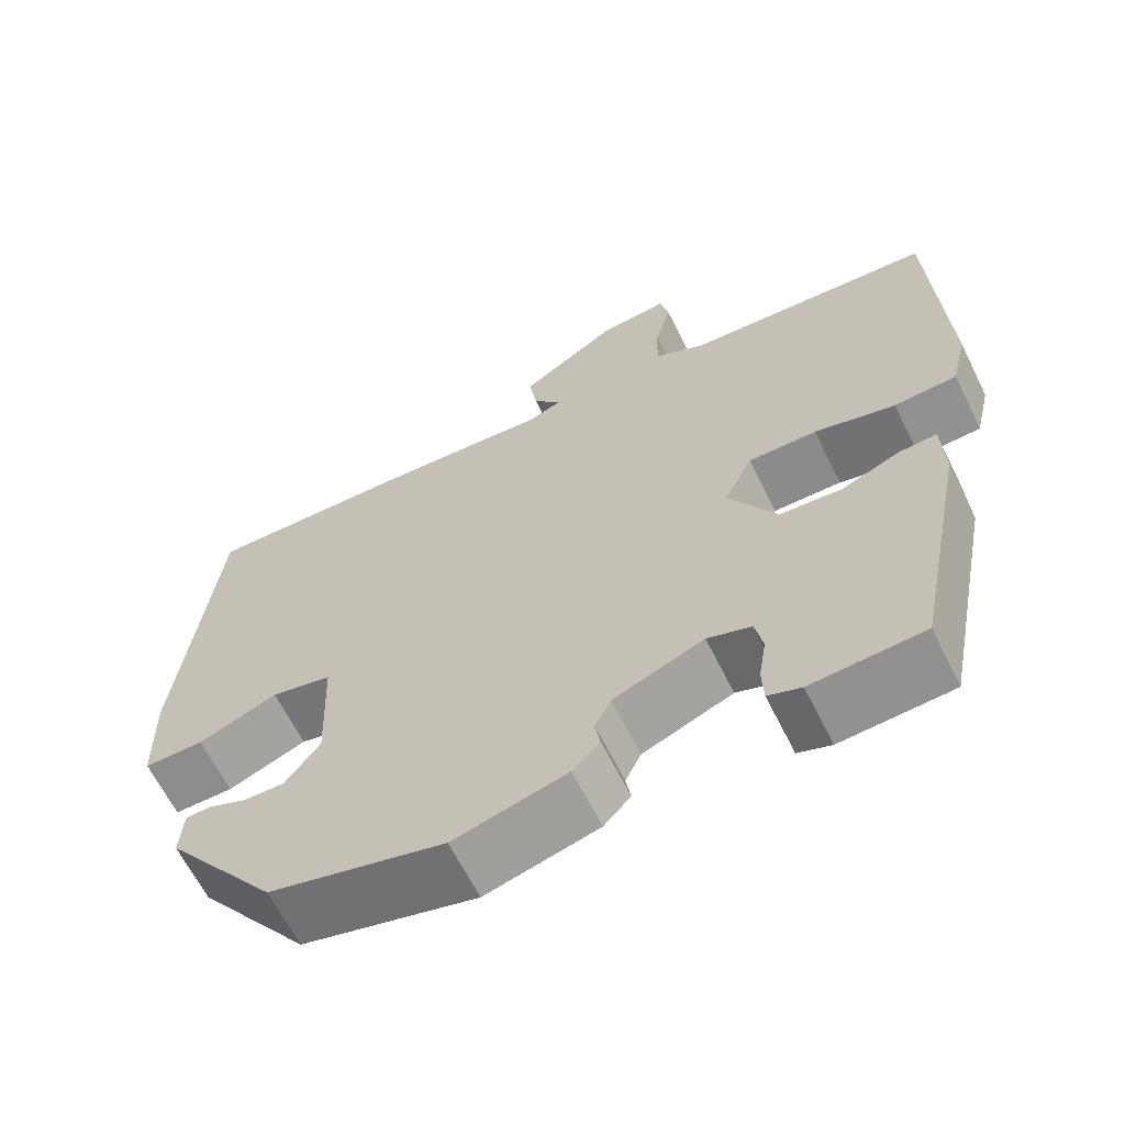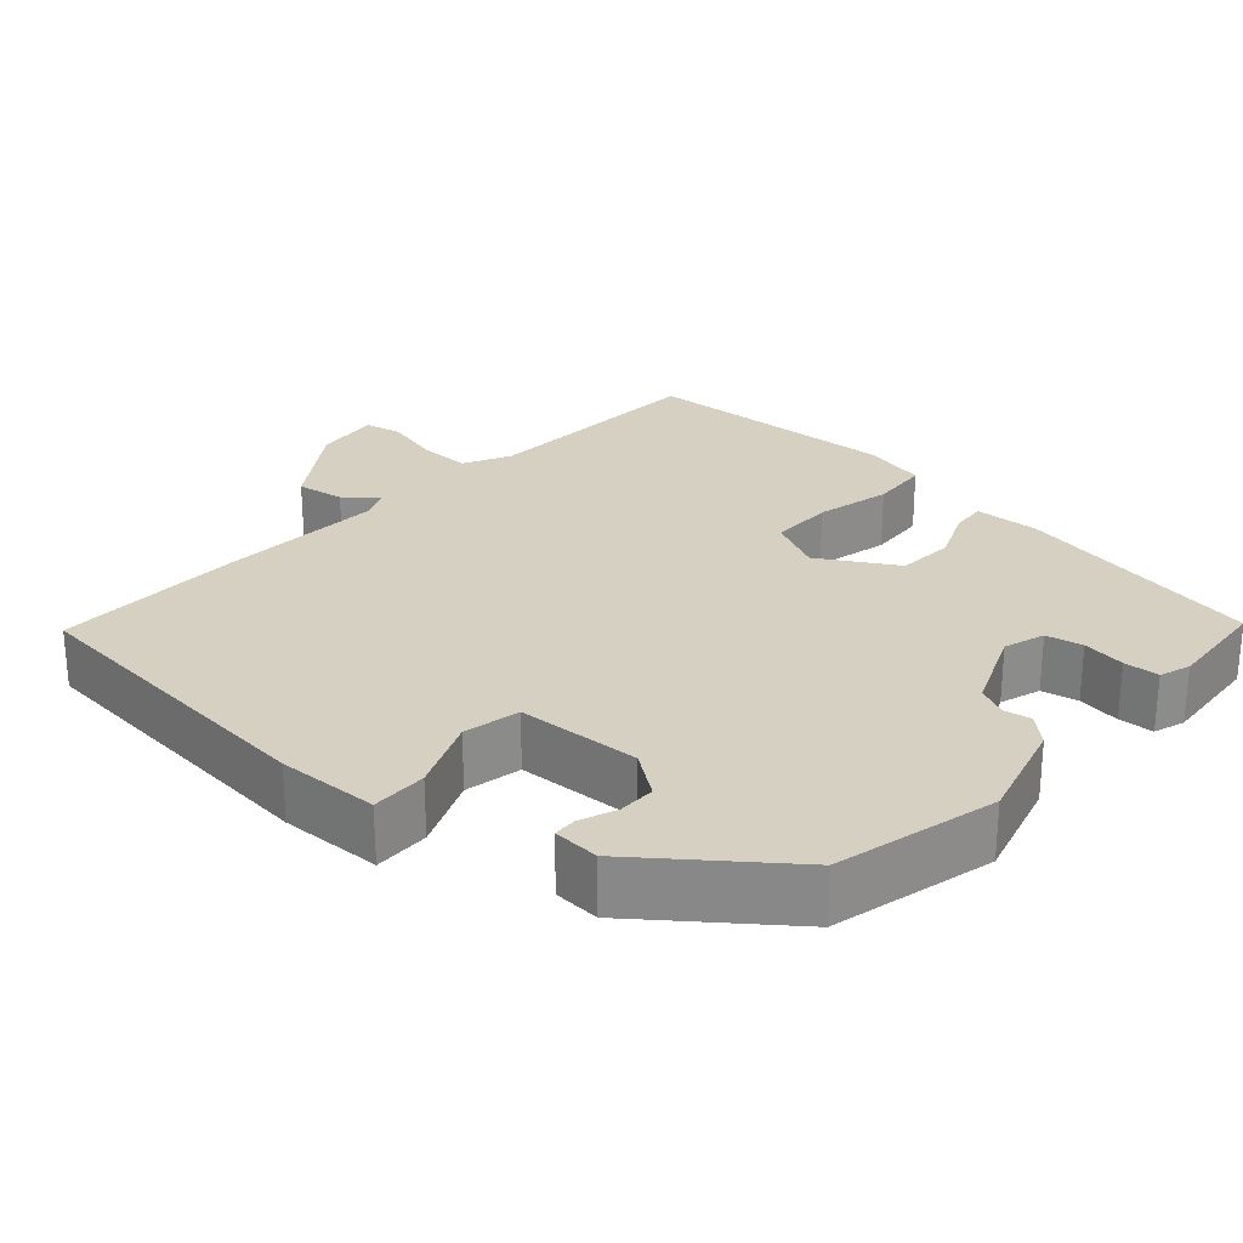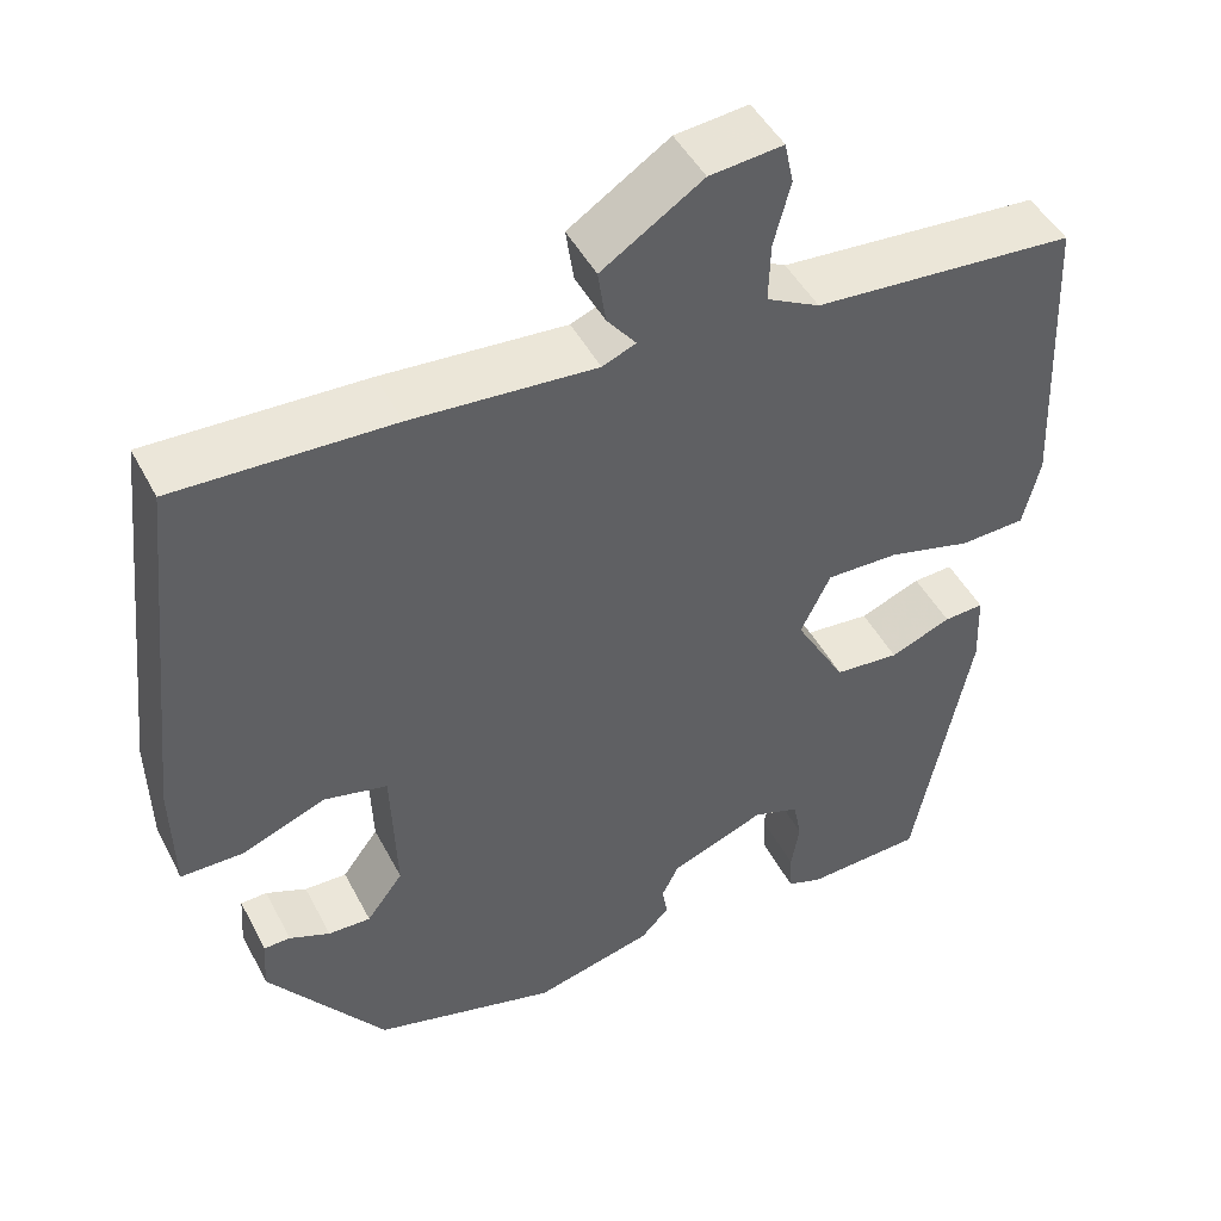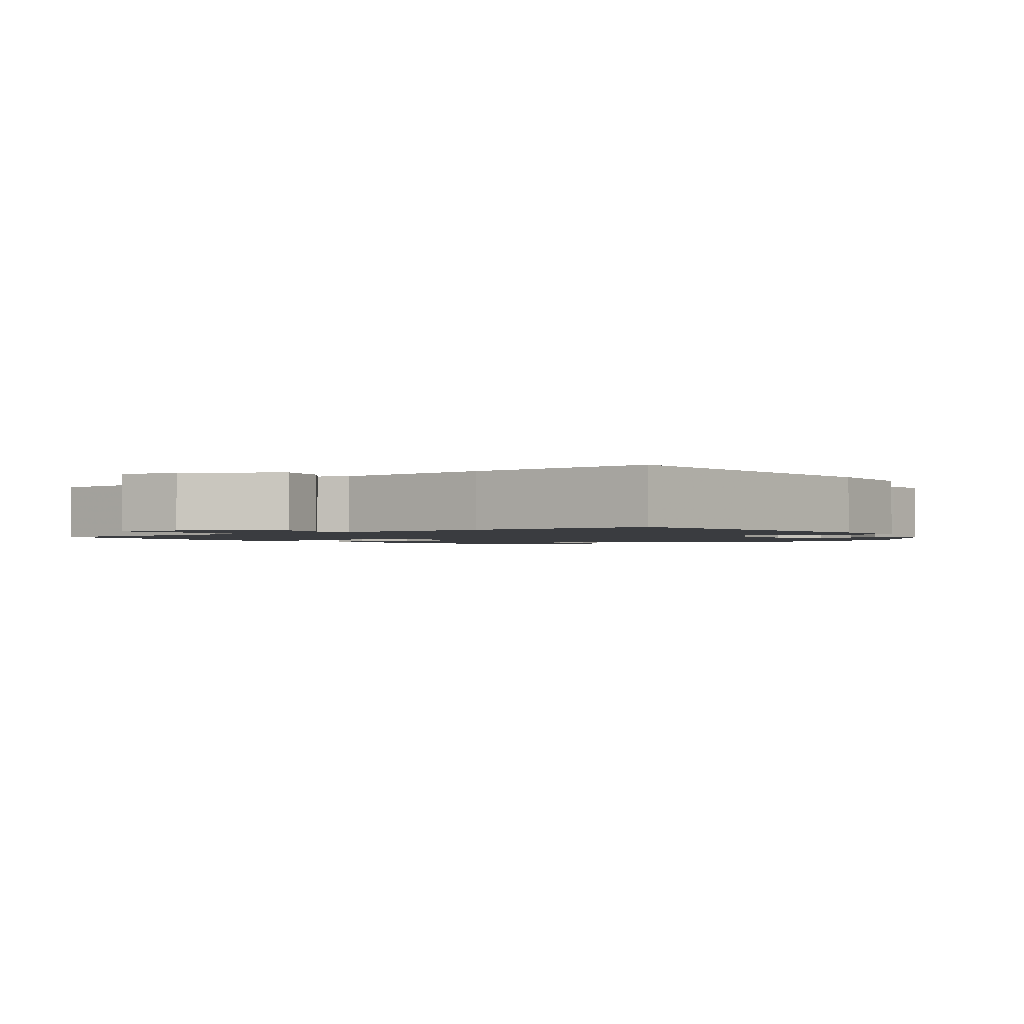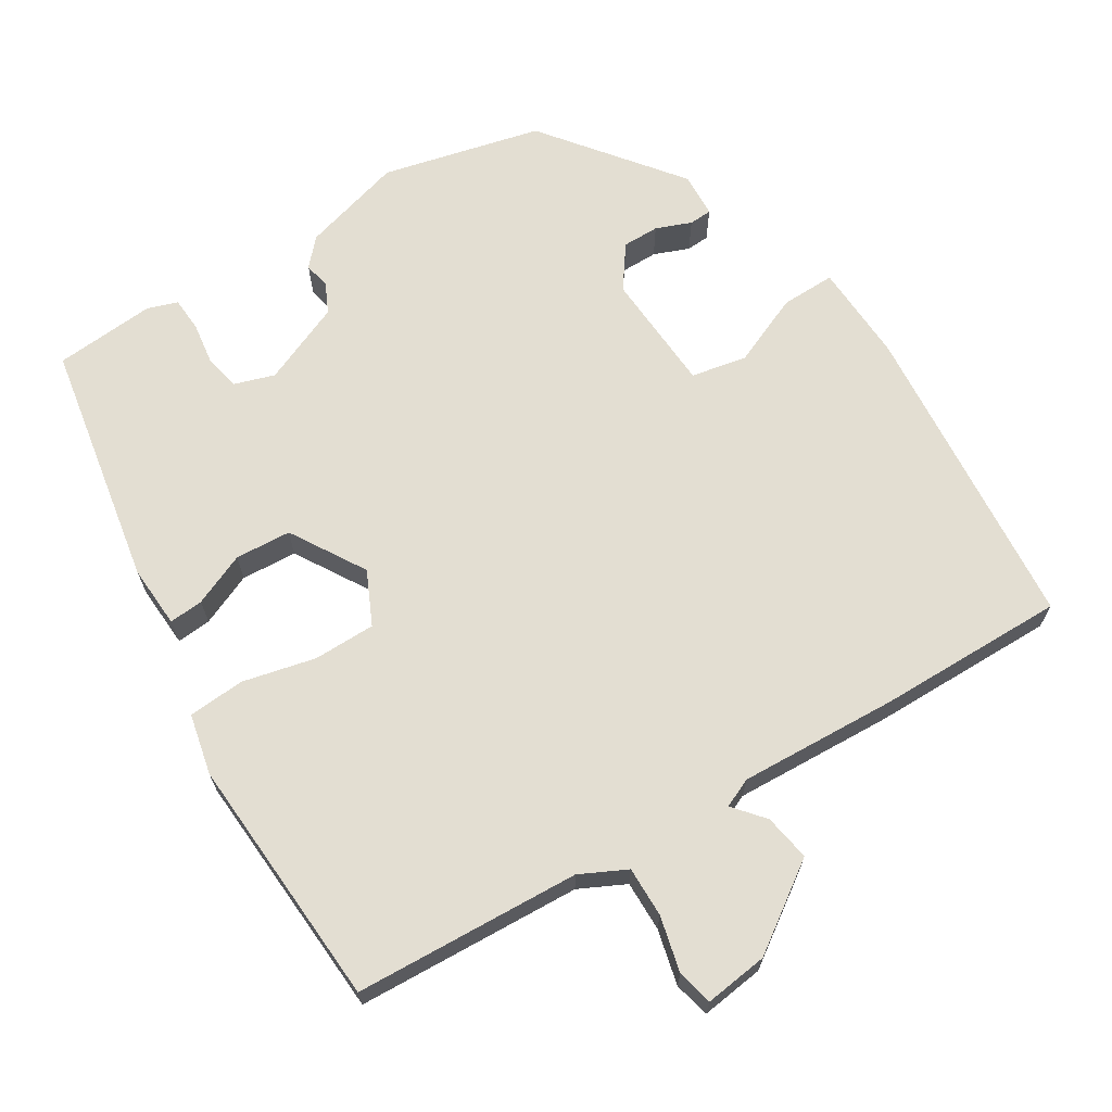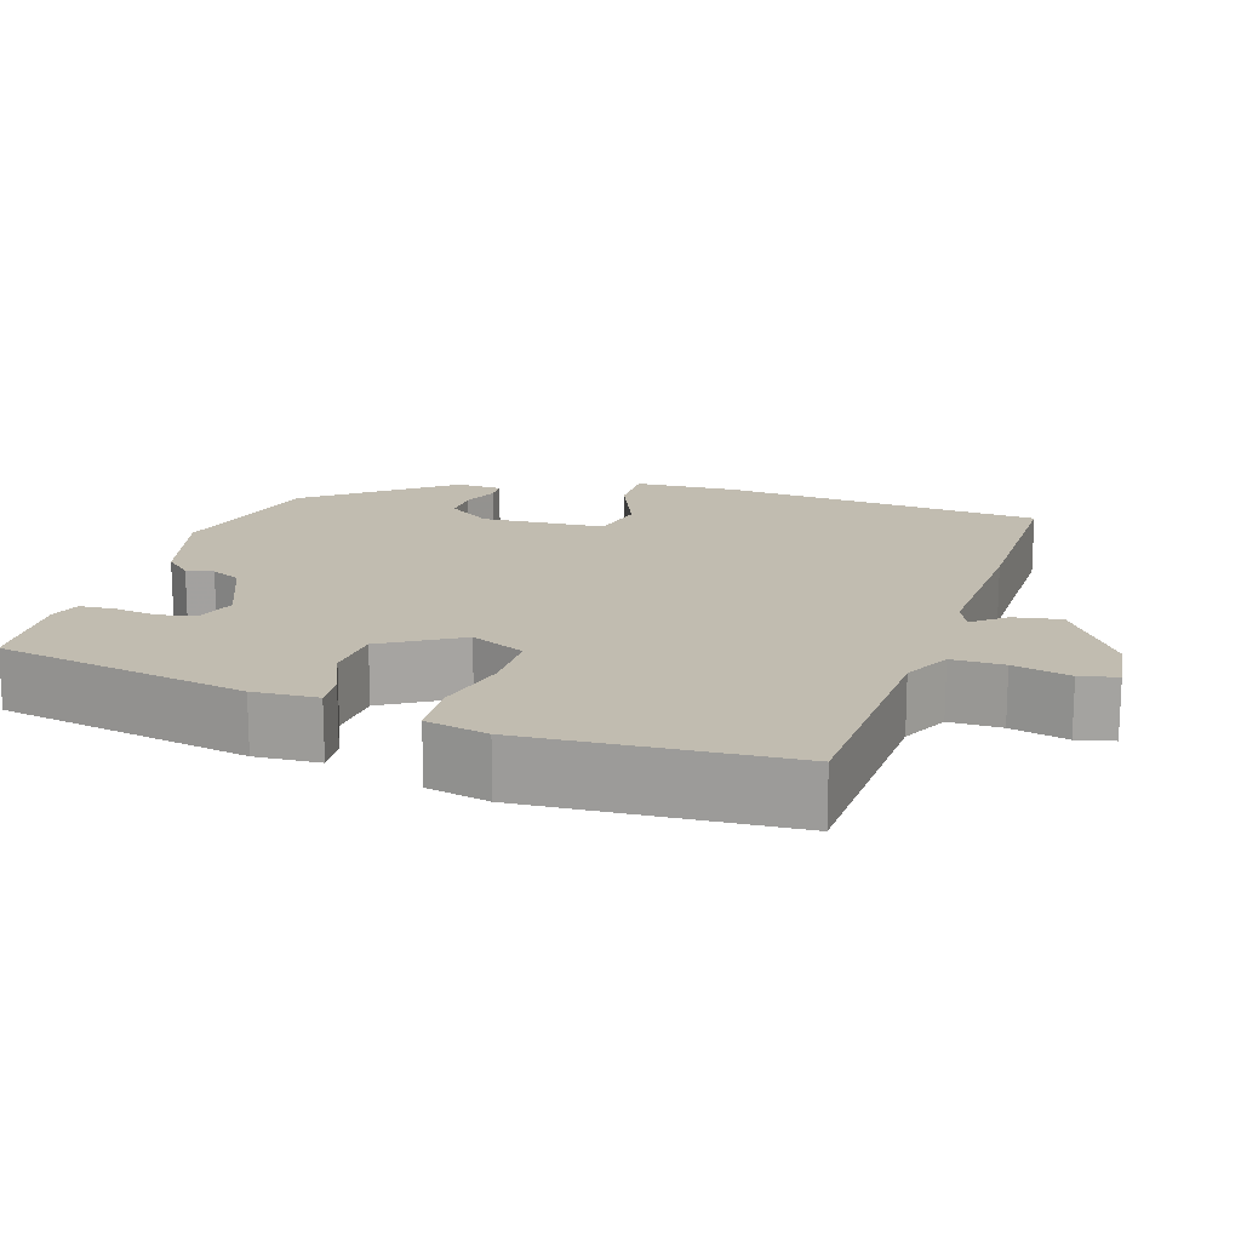
<metadata>
{"format":"obj","ext":"obj","renderer":"f3d","projection":"perspective","resolution":1024,"background":"white","views":[{"elev":-64.2,"azim":-153.6,"up":"+Z"},{"elev":26.5,"azim":131.1,"up":"+Y"},{"elev":46.6,"azim":153.6,"up":"+Z"},{"elev":-1.7,"azim":35.5,"up":"+Y"},{"elev":67.4,"azim":-32.9,"up":"+Y"},{"elev":16.4,"azim":-73.5,"up":"+Y"}]}
</metadata>
<code>
v -0.392 0.07 -0.48
v -0.456 0.07 -0.161
v -0.453 0.07 -0.079
v -0.408 0.07 -0.082
v -0.339 0.07 -0.11
v -0.266 0.07 -0.104
v -0.209 0.07 -0.005
v -0.243 0.07 0.064
v -0.324 0.07 0.063
v -0.419 0.07 0.039
v -0.493 0.07 0.043
v -0.512 0.07 0.122
v -0.498 0.07 0.453
v -0.203 0.07 0.473
v -0.143 0.07 0.504
v -0.145 0.07 0.57
v -0.164 0.07 0.642
v -0.154 0.07 0.689
v -0.071 0.07 0.68
v 0.043 0.07 0.605
v 0.034 0.07 0.544
v 0.001 0.07 0.503
v 0.039 0.07 0.487
v 0.247 0.07 0.501
v 0.493 0.07 0.508
v 0.536 0.07 0.099
v 0.533 0.07 -0.031
v 0.462 0.07 -0.031
v 0.368 0.07 0.007
v 0.296 0.07 -0.009
v 0.29 0.07 -0.167
v 0.331 0.07 -0.222
v 0.379 0.07 -0.221
v 0.425 0.07 -0.202
v 0.455 0.07 -0.203
v 0.459 0.07 -0.262
v 0.326 0.07 -0.44
v 0.119 0.07 -0.494
v -0.015 0.07 -0.459
v -0.047 0.07 -0.425
v -0.041 0.07 -0.39
v -0.06 0.07 -0.352
v -0.167 0.07 -0.309
v -0.219 0.07 -0.327
v -0.228 0.07 -0.374
v -0.219 0.07 -0.429
v -0.221 0.07 -0.474
v -0.26 0.07 -0.488
v -0.392 0 -0.48
v -0.456 0 -0.161
v -0.453 0 -0.079
v -0.408 0 -0.082
v -0.339 0 -0.11
v -0.266 0 -0.104
v -0.209 0 -0.005
v -0.243 0 0.064
v -0.324 0 0.063
v -0.419 0 0.039
v -0.493 0 0.043
v -0.512 0 0.122
v -0.498 0 0.453
v -0.203 0 0.473
v -0.143 0 0.504
v -0.145 0 0.57
v -0.164 0 0.642
v -0.154 0 0.689
v -0.071 0 0.68
v 0.043 0 0.605
v 0.034 0 0.544
v 0.001 0 0.503
v 0.039 0 0.487
v 0.247 0 0.501
v 0.493 0 0.508
v 0.536 0 0.099
v 0.533 0 -0.031
v 0.462 0 -0.031
v 0.368 0 0.007
v 0.296 0 -0.009
v 0.29 0 -0.167
v 0.331 0 -0.222
v 0.379 0 -0.221
v 0.425 0 -0.202
v 0.455 0 -0.203
v 0.459 0 -0.262
v 0.326 0 -0.44
v 0.119 0 -0.494
v -0.015 0 -0.459
v -0.047 0 -0.425
v -0.041 0 -0.39
v -0.06 0 -0.352
v -0.167 0 -0.309
v -0.219 0 -0.327
v -0.228 0 -0.374
v -0.219 0 -0.429
v -0.221 0 -0.474
v -0.26 0 -0.488
f 45 46 47 48
f 44 45 48 1
f 38 39 40 41
f 38 41 42
f 37 38 42
f 36 37 42 43
f 33 34 35 36
f 32 33 36 43
f 26 27 28 29
f 26 29 30
f 23 24 25 26
f 22 23 26 30
f 19 20 21 22
f 17 18 19 22
f 16 17 22 30
f 15 16 30 31
f 11 12 13 14
f 9 10 11 14
f 8 9 14 15
f 7 8 15 31
f 2 3 4 5
f 44 1 2 5
f 43 44 5 6
f 31 32 43
f 6 7 31 43
f 96 95 94 93
f 49 96 93 92
f 89 88 87 86
f 90 89 86
f 90 86 85
f 91 90 85 84
f 84 83 82 81
f 91 84 81 80
f 77 76 75 74
f 78 77 74
f 74 73 72 71
f 78 74 71 70
f 70 69 68 67
f 70 67 66 65
f 78 70 65 64
f 79 78 64 63
f 62 61 60 59
f 62 59 58 57
f 63 62 57 56
f 79 63 56 55
f 53 52 51 50
f 53 50 49 92
f 54 53 92 91
f 91 80 79
f 91 79 55 54
f 1 49 50 2
f 2 50 51 3
f 3 51 52 4
f 4 52 53 5
f 5 53 54 6
f 6 54 55 7
f 7 55 56 8
f 8 56 57 9
f 9 57 58 10
f 10 58 59 11
f 11 59 60 12
f 12 60 61 13
f 13 61 62 14
f 14 62 63 15
f 15 63 64 16
f 16 64 65 17
f 17 65 66 18
f 18 66 67 19
f 19 67 68 20
f 20 68 69 21
f 21 69 70 22
f 22 70 71 23
f 23 71 72 24
f 24 72 73 25
f 25 73 74 26
f 26 74 75 27
f 27 75 76 28
f 28 76 77 29
f 29 77 78 30
f 30 78 79 31
f 31 79 80 32
f 32 80 81 33
f 33 81 82 34
f 34 82 83 35
f 35 83 84 36
f 36 84 85 37
f 37 85 86 38
f 38 86 87 39
f 39 87 88 40
f 40 88 89 41
f 41 89 90 42
f 42 90 91 43
f 43 91 92 44
f 44 92 93 45
f 45 93 94 46
f 46 94 95 47
f 47 95 96 48
f 48 96 49 1

</code>
